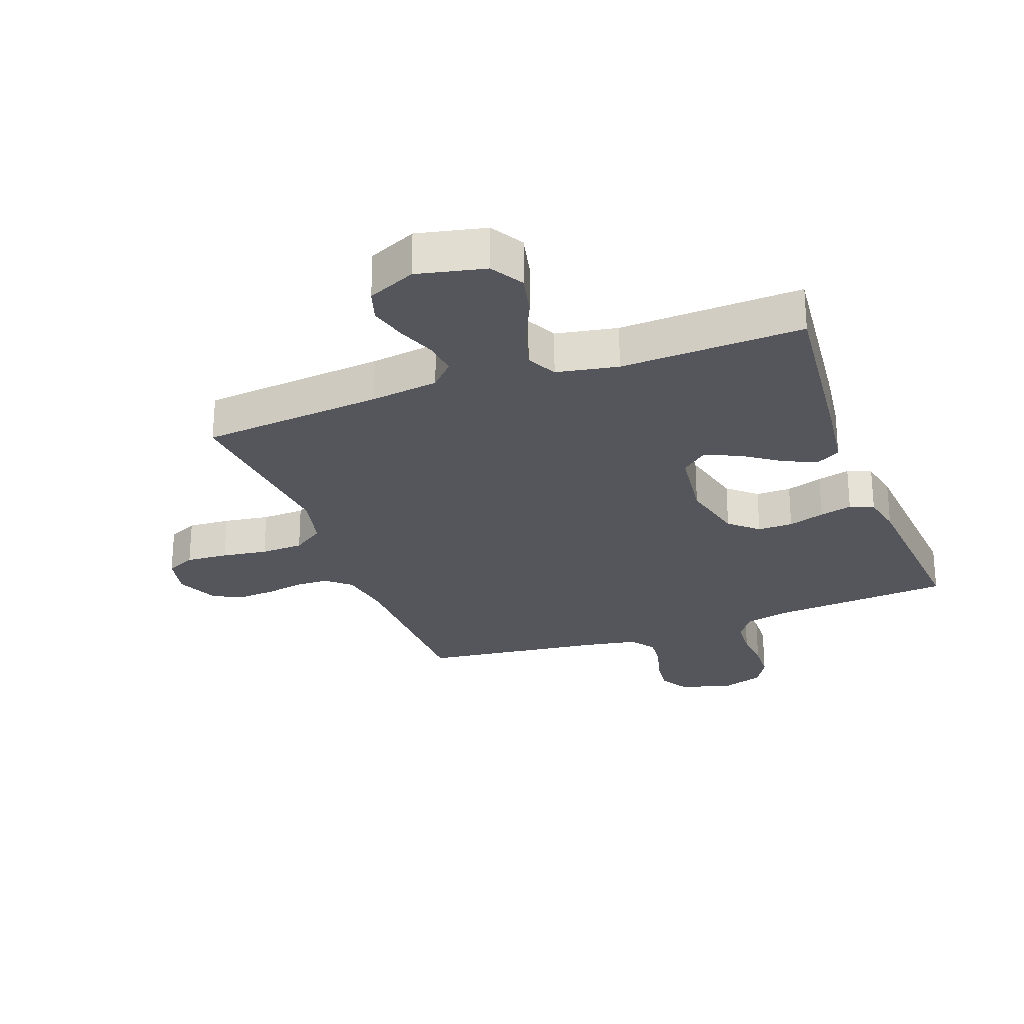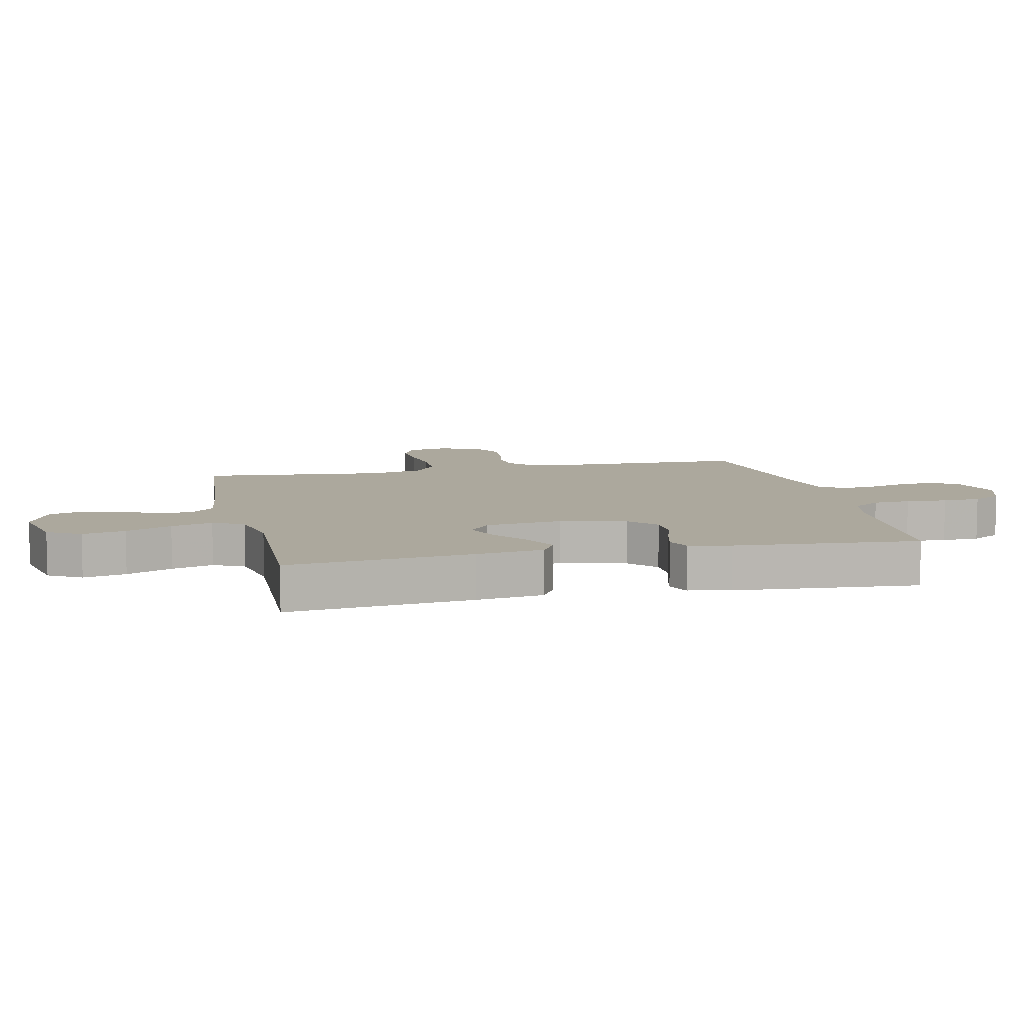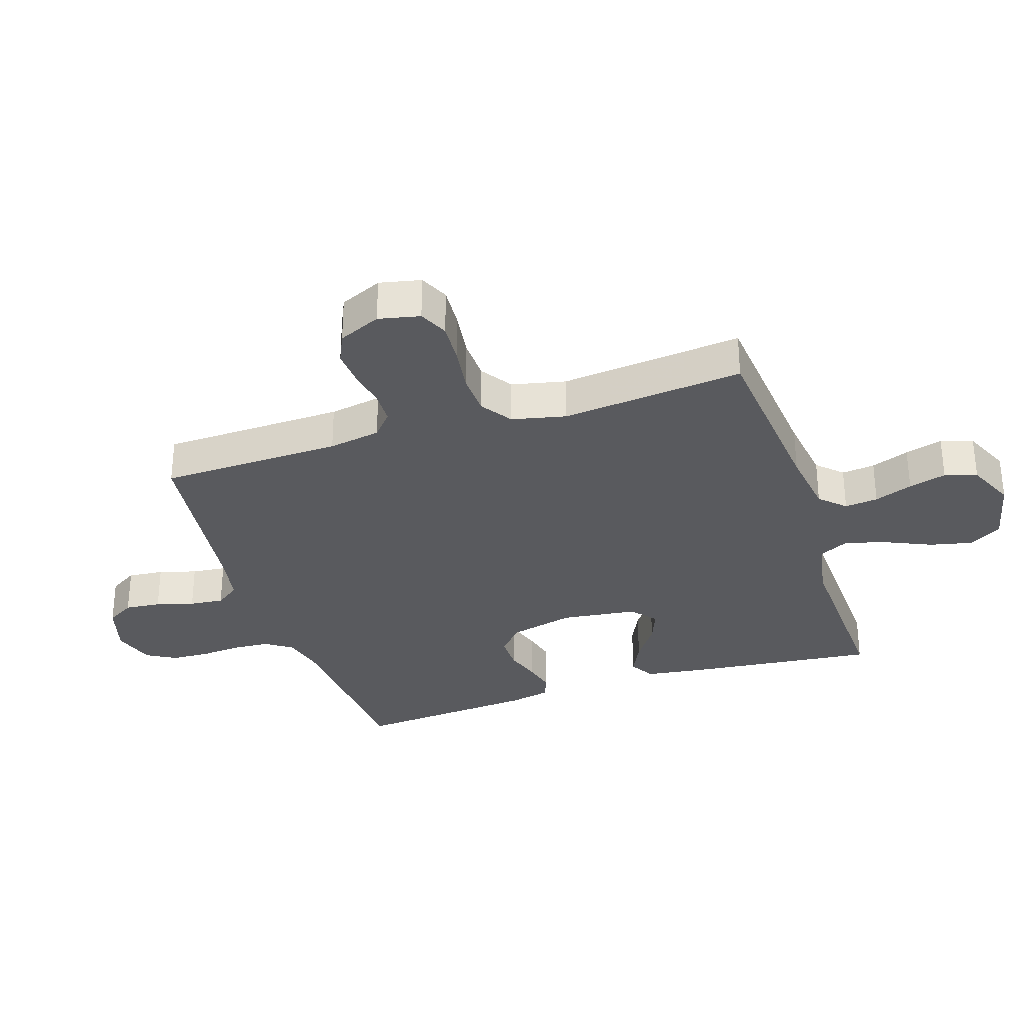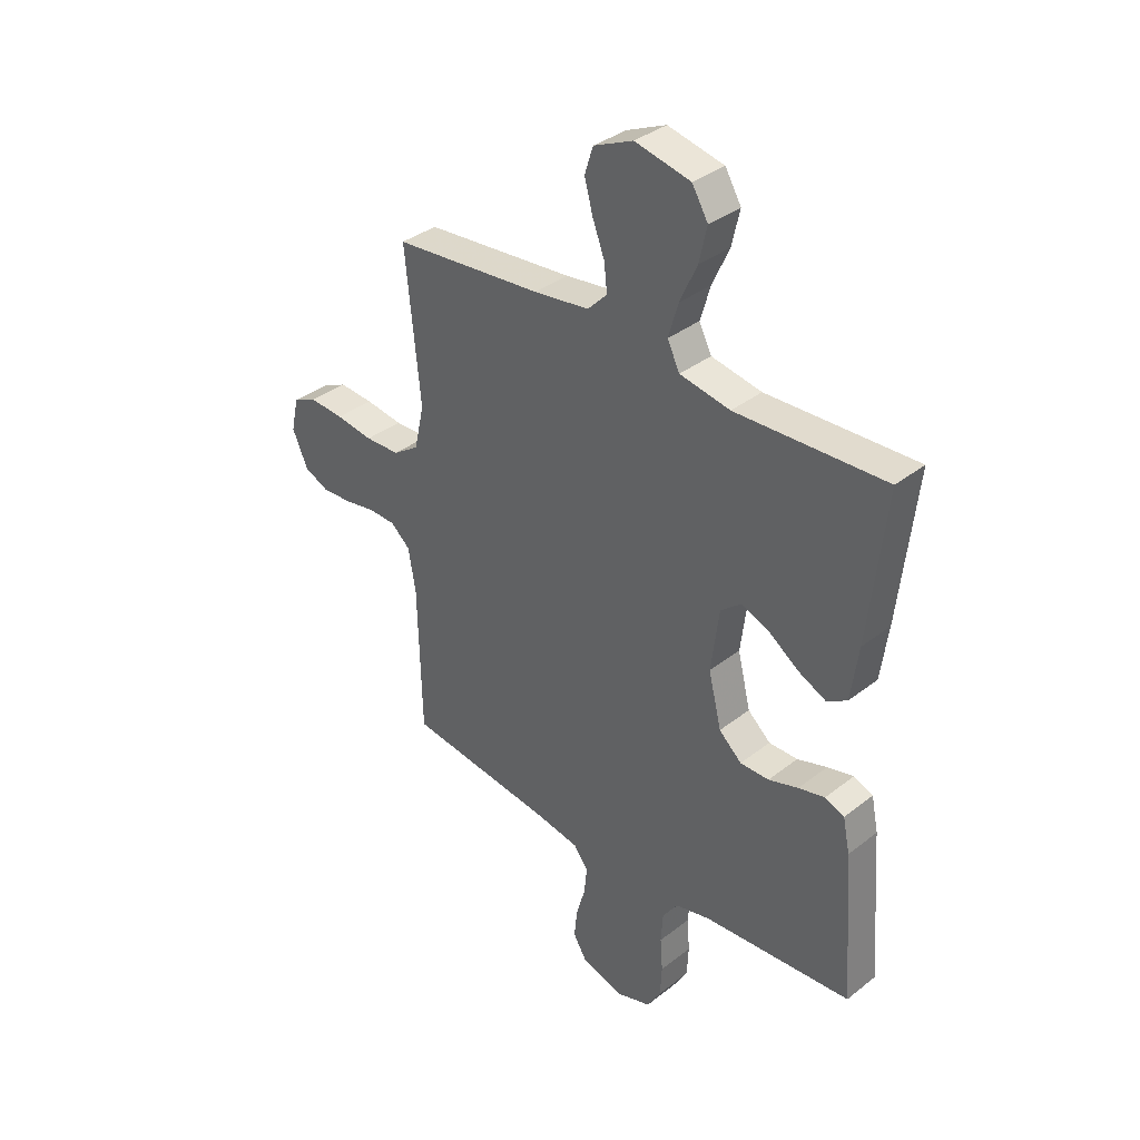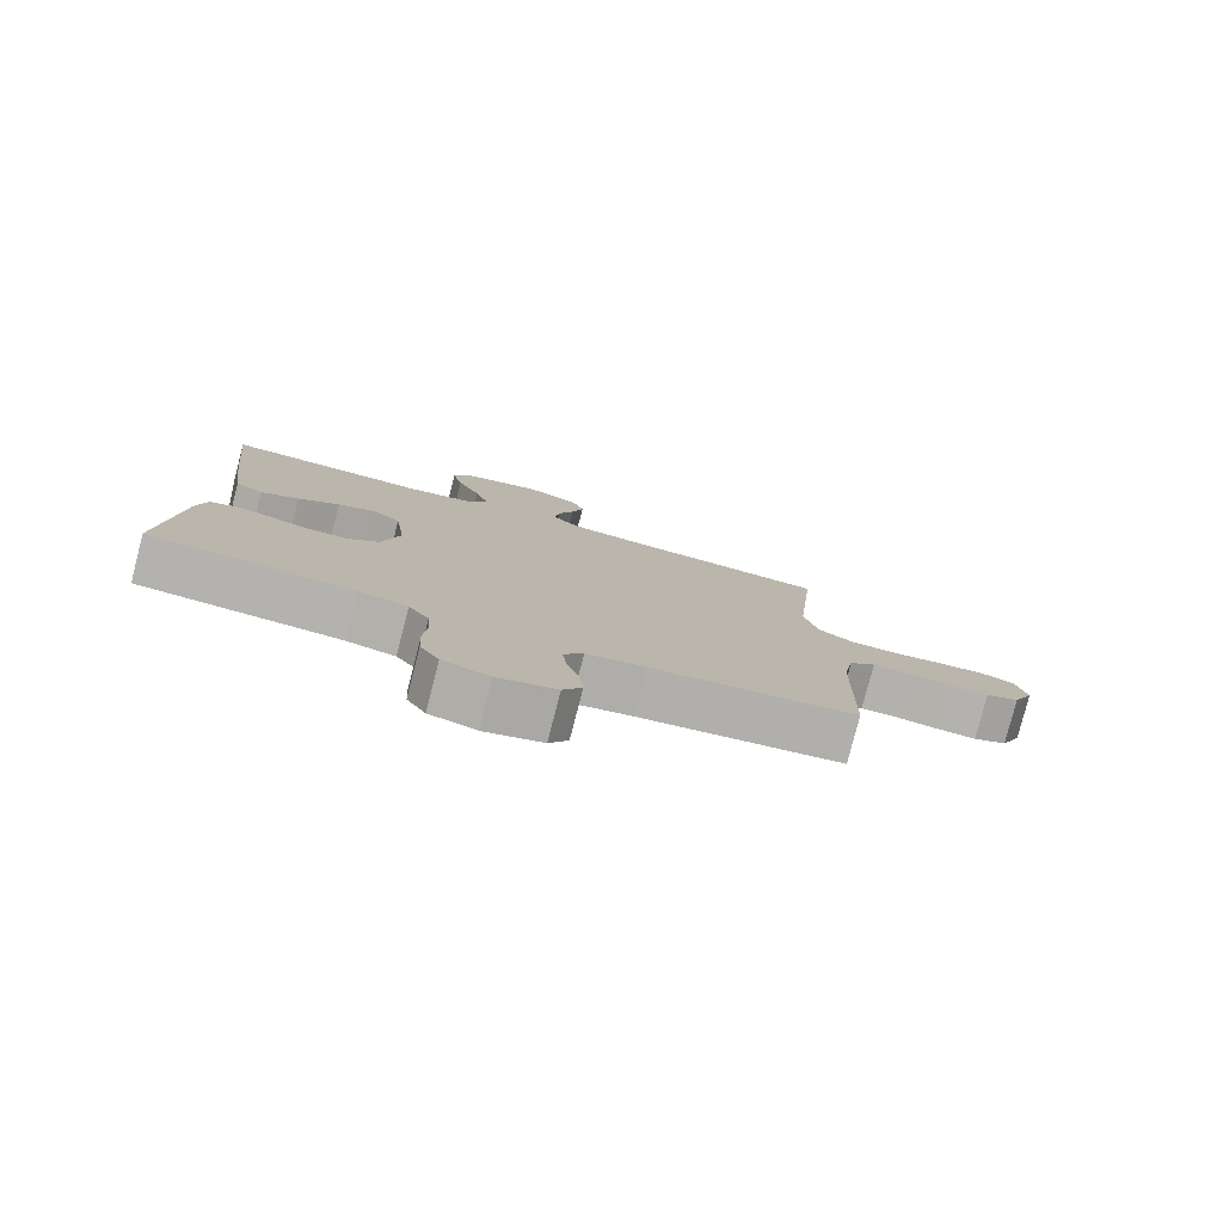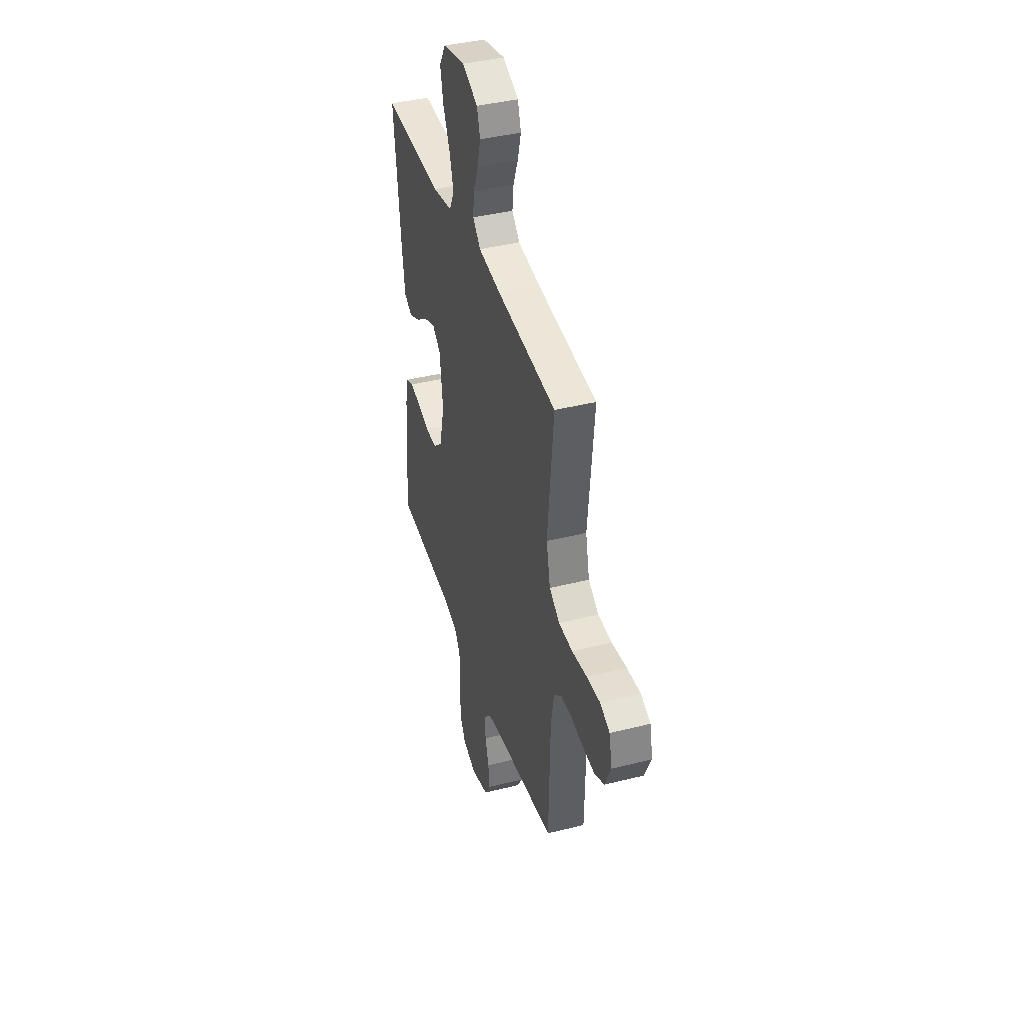
<metadata>
{"format":"obj","ext":"obj","renderer":"f3d","projection":"perspective","resolution":1024,"background":"white","views":[{"elev":-26.3,"azim":20.4,"up":"+Y"},{"elev":8.6,"azim":77.3,"up":"+Y"},{"elev":-31.7,"azim":-71.8,"up":"+Y"},{"elev":35.9,"azim":44.3,"up":"+Z"},{"elev":-79.6,"azim":165.5,"up":"+Z"},{"elev":40.3,"azim":-107.2,"up":"+Z"}]}
</metadata>
<code>
v -0.5 0.07 0.5
v -0.2 0.07 0.527
v -0.088 0.07 0.542
v -0.049 0.07 0.582
v -0.055 0.07 0.637
v -0.079 0.07 0.7
v -0.096 0.07 0.762
v -0.079 0.07 0.815
v 0 0.07 0.85
v 0.112 0.07 0.825
v 0.144 0.07 0.771
v 0.128 0.07 0.701
v 0.094 0.07 0.626
v 0.074 0.07 0.558
v 0.099 0.07 0.508
v 0.2 0.07 0.489
v 0.5 0.07 0.5
v 0.467 0.07 0.2
v 0.452 0.07 0.091
v 0.411 0.07 0.067
v 0.355 0.07 0.094
v 0.294 0.07 0.137
v 0.238 0.07 0.159
v 0.197 0.07 0.125
v 0.181 0.07 0
v 0.207 0.07 -0.107
v 0.253 0.07 -0.148
v 0.311 0.07 -0.148
v 0.371 0.07 -0.129
v 0.424 0.07 -0.116
v 0.463 0.07 -0.132
v 0.477 0.07 -0.2
v 0.5 0.07 -0.5
v 0.2 0.07 -0.522
v 0.129 0.07 -0.539
v 0.099 0.07 -0.583
v 0.095 0.07 -0.644
v 0.1 0.07 -0.711
v 0.097 0.07 -0.773
v 0.069 0.07 -0.821
v 0 0.07 -0.843
v -0.086 0.07 -0.818
v -0.114 0.07 -0.772
v -0.108 0.07 -0.713
v -0.09 0.07 -0.651
v -0.084 0.07 -0.595
v -0.113 0.07 -0.555
v -0.2 0.07 -0.539
v -0.5 0.07 -0.5
v -0.507 0.07 -0.2
v -0.522 0.07 -0.114
v -0.561 0.07 -0.08
v -0.616 0.07 -0.078
v -0.677 0.07 -0.089
v -0.738 0.07 -0.093
v -0.788 0.07 -0.07
v -0.819 0.07 0
v -0.804 0.07 0.068
v -0.756 0.07 0.09
v -0.687 0.07 0.085
v -0.612 0.07 0.074
v -0.542 0.07 0.076
v -0.49 0.07 0.111
v -0.47 0.07 0.2
v -0.5 0 0.5
v -0.2 0 0.527
v -0.088 0 0.542
v -0.049 0 0.582
v -0.055 0 0.637
v -0.079 0 0.7
v -0.096 0 0.762
v -0.079 0 0.815
v 0 0 0.85
v 0.112 0 0.825
v 0.144 0 0.771
v 0.128 0 0.701
v 0.094 0 0.626
v 0.074 0 0.558
v 0.099 0 0.508
v 0.2 0 0.489
v 0.5 0 0.5
v 0.467 0 0.2
v 0.452 0 0.091
v 0.411 0 0.067
v 0.355 0 0.094
v 0.294 0 0.137
v 0.238 0 0.159
v 0.197 0 0.125
v 0.181 0 0
v 0.207 0 -0.107
v 0.253 0 -0.148
v 0.311 0 -0.148
v 0.371 0 -0.129
v 0.424 0 -0.116
v 0.463 0 -0.132
v 0.477 0 -0.2
v 0.5 0 -0.5
v 0.2 0 -0.522
v 0.129 0 -0.539
v 0.099 0 -0.583
v 0.095 0 -0.644
v 0.1 0 -0.711
v 0.097 0 -0.773
v 0.069 0 -0.821
v 0 0 -0.843
v -0.086 0 -0.818
v -0.114 0 -0.772
v -0.108 0 -0.713
v -0.09 0 -0.651
v -0.084 0 -0.595
v -0.113 0 -0.555
v -0.2 0 -0.539
v -0.5 0 -0.5
v -0.507 0 -0.2
v -0.522 0 -0.114
v -0.561 0 -0.08
v -0.616 0 -0.078
v -0.677 0 -0.089
v -0.738 0 -0.093
v -0.788 0 -0.07
v -0.819 0 0
v -0.804 0 0.068
v -0.756 0 0.09
v -0.687 0 0.085
v -0.612 0 0.074
v -0.542 0 0.076
v -0.49 0 0.111
v -0.47 0 0.2
f 59 60 61
f 58 59 61
f 57 58 61
f 56 57 61
f 55 56 61
f 54 55 61
f 53 54 61
f 52 53 61 62
f 51 52 62 63
f 48 49 50
f 51 63 64
f 50 51 64
f 48 50 64
f 47 48 64
f 43 44 45
f 42 43 45
f 41 42 45
f 40 41 45
f 39 40 45
f 38 39 45
f 37 38 45
f 36 37 45 46
f 64 1 2
f 47 64 2
f 46 47 2
f 36 46 2
f 35 36 2
f 32 33 34
f 31 32 34
f 30 31 34
f 29 30 34
f 28 29 34
f 20 21 22
f 19 20 22
f 18 19 22
f 17 18 22
f 16 17 22
f 15 16 22 23
f 14 15 23 24
f 11 12 13
f 10 11 13
f 9 10 13
f 8 9 13
f 7 8 13
f 6 7 13
f 5 6 13
f 4 5 13 14
f 14 24 25
f 4 14 25
f 3 4 25
f 27 28 34 35
f 26 27 35
f 25 26 35
f 3 25 35
f 2 3 35
f 125 124 123
f 125 123 122
f 125 122 121
f 125 121 120
f 125 120 119
f 125 119 118
f 125 118 117
f 126 125 117 116
f 127 126 116 115
f 114 113 112
f 128 127 115
f 128 115 114
f 128 114 112
f 128 112 111
f 109 108 107
f 109 107 106
f 109 106 105
f 109 105 104
f 109 104 103
f 109 103 102
f 109 102 101
f 110 109 101 100
f 66 65 128
f 66 128 111
f 66 111 110
f 66 110 100
f 66 100 99
f 98 97 96
f 98 96 95
f 98 95 94
f 98 94 93
f 98 93 92
f 86 85 84
f 86 84 83
f 86 83 82
f 86 82 81
f 86 81 80
f 87 86 80 79
f 88 87 79 78
f 77 76 75
f 77 75 74
f 77 74 73
f 77 73 72
f 77 72 71
f 77 71 70
f 77 70 69
f 78 77 69 68
f 89 88 78
f 89 78 68
f 89 68 67
f 99 98 92 91
f 99 91 90
f 99 90 89
f 99 89 67
f 99 67 66
f 1 65 66 2
f 2 66 67 3
f 3 67 68 4
f 4 68 69 5
f 5 69 70 6
f 6 70 71 7
f 7 71 72 8
f 8 72 73 9
f 9 73 74 10
f 10 74 75 11
f 11 75 76 12
f 12 76 77 13
f 13 77 78 14
f 14 78 79 15
f 15 79 80 16
f 16 80 81 17
f 17 81 82 18
f 18 82 83 19
f 19 83 84 20
f 20 84 85 21
f 21 85 86 22
f 22 86 87 23
f 23 87 88 24
f 24 88 89 25
f 25 89 90 26
f 26 90 91 27
f 27 91 92 28
f 28 92 93 29
f 29 93 94 30
f 30 94 95 31
f 31 95 96 32
f 32 96 97 33
f 33 97 98 34
f 34 98 99 35
f 35 99 100 36
f 36 100 101 37
f 37 101 102 38
f 38 102 103 39
f 39 103 104 40
f 40 104 105 41
f 41 105 106 42
f 42 106 107 43
f 43 107 108 44
f 44 108 109 45
f 45 109 110 46
f 46 110 111 47
f 47 111 112 48
f 48 112 113 49
f 49 113 114 50
f 50 114 115 51
f 51 115 116 52
f 52 116 117 53
f 53 117 118 54
f 54 118 119 55
f 55 119 120 56
f 56 120 121 57
f 57 121 122 58
f 58 122 123 59
f 59 123 124 60
f 60 124 125 61
f 61 125 126 62
f 62 126 127 63
f 63 127 128 64
f 64 128 65 1

</code>
